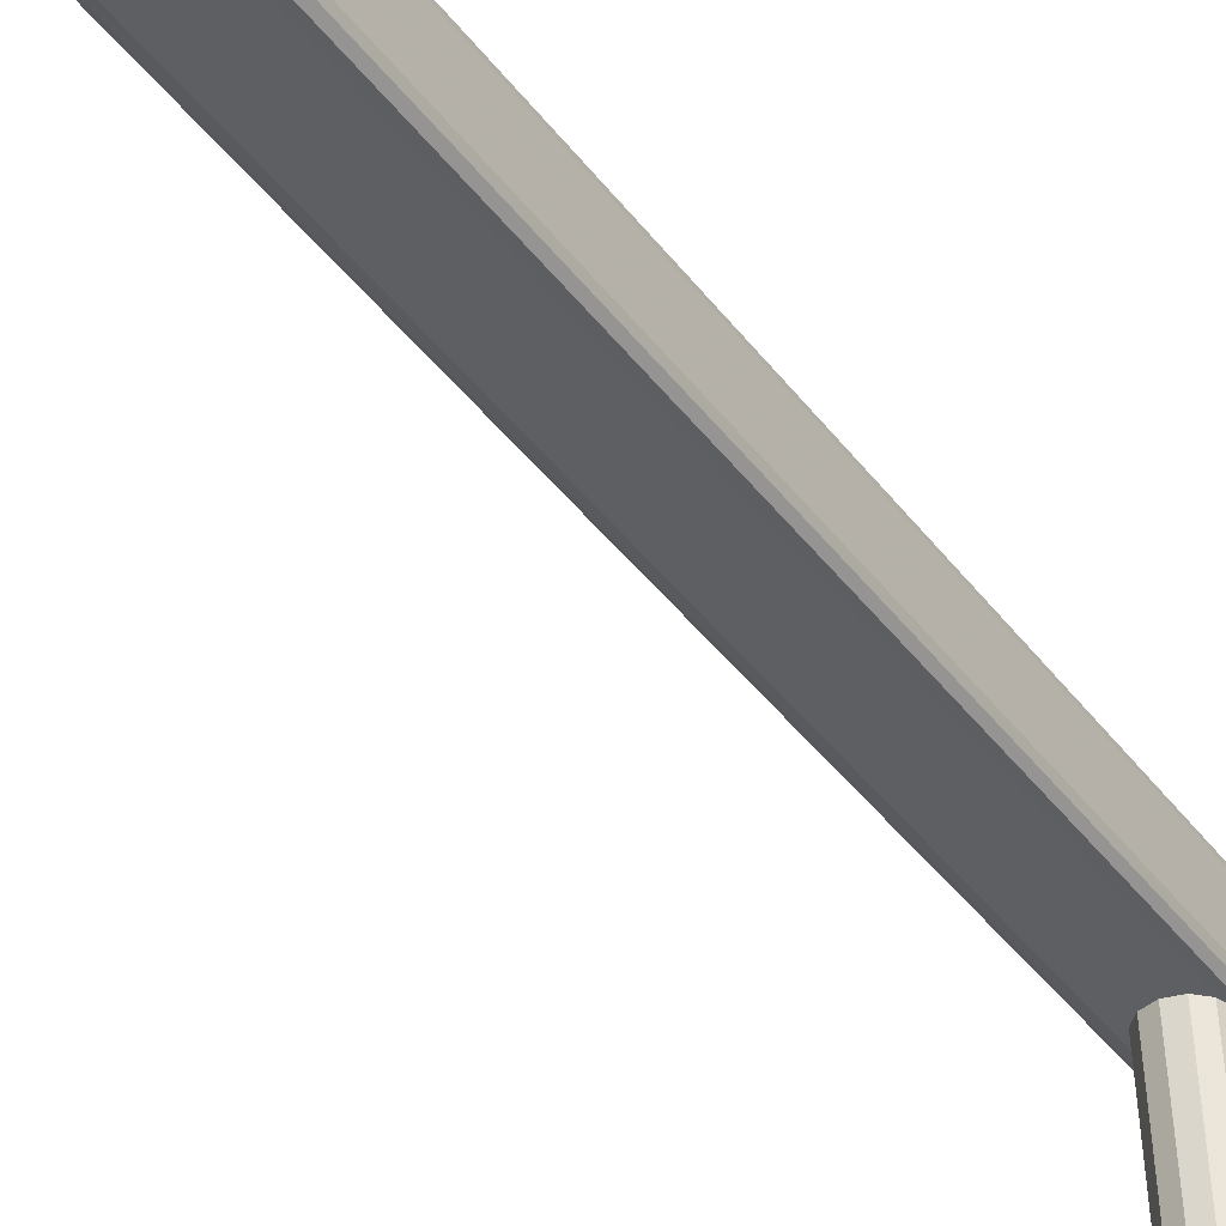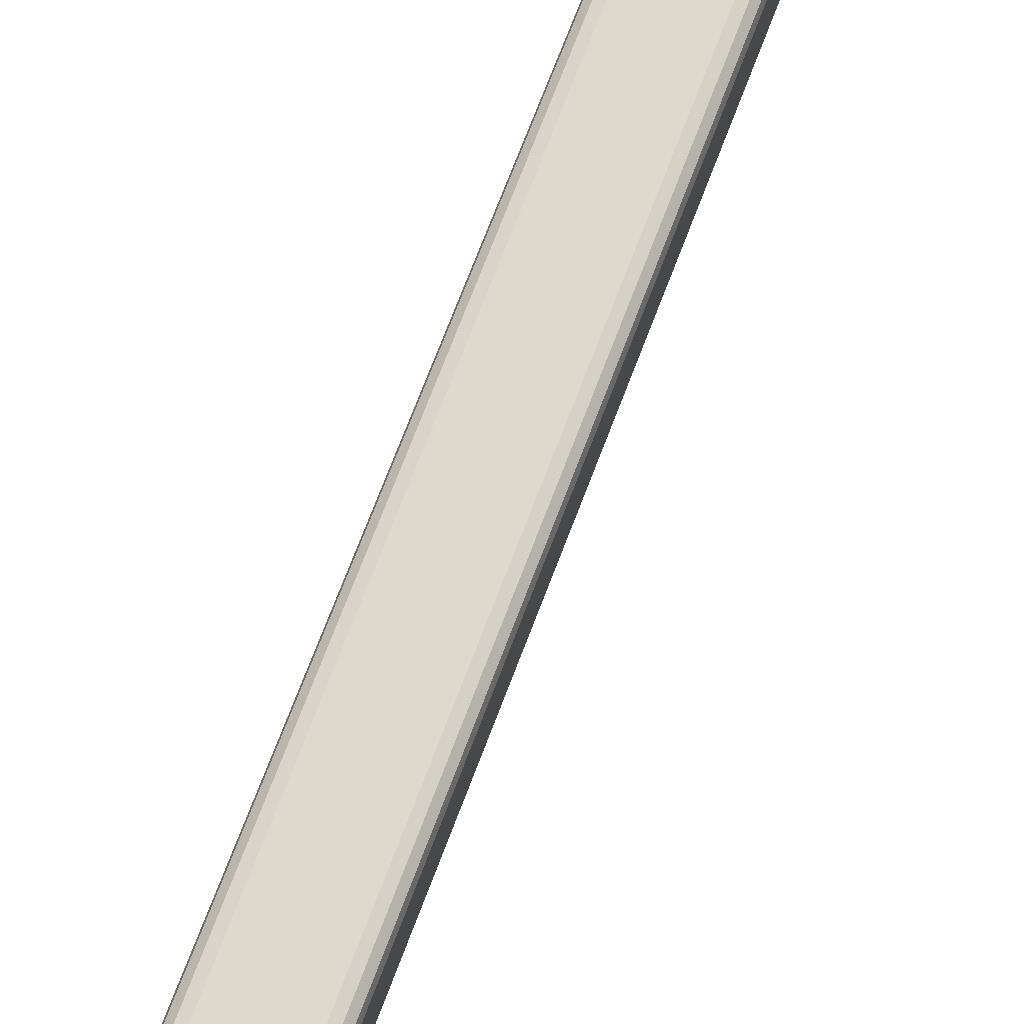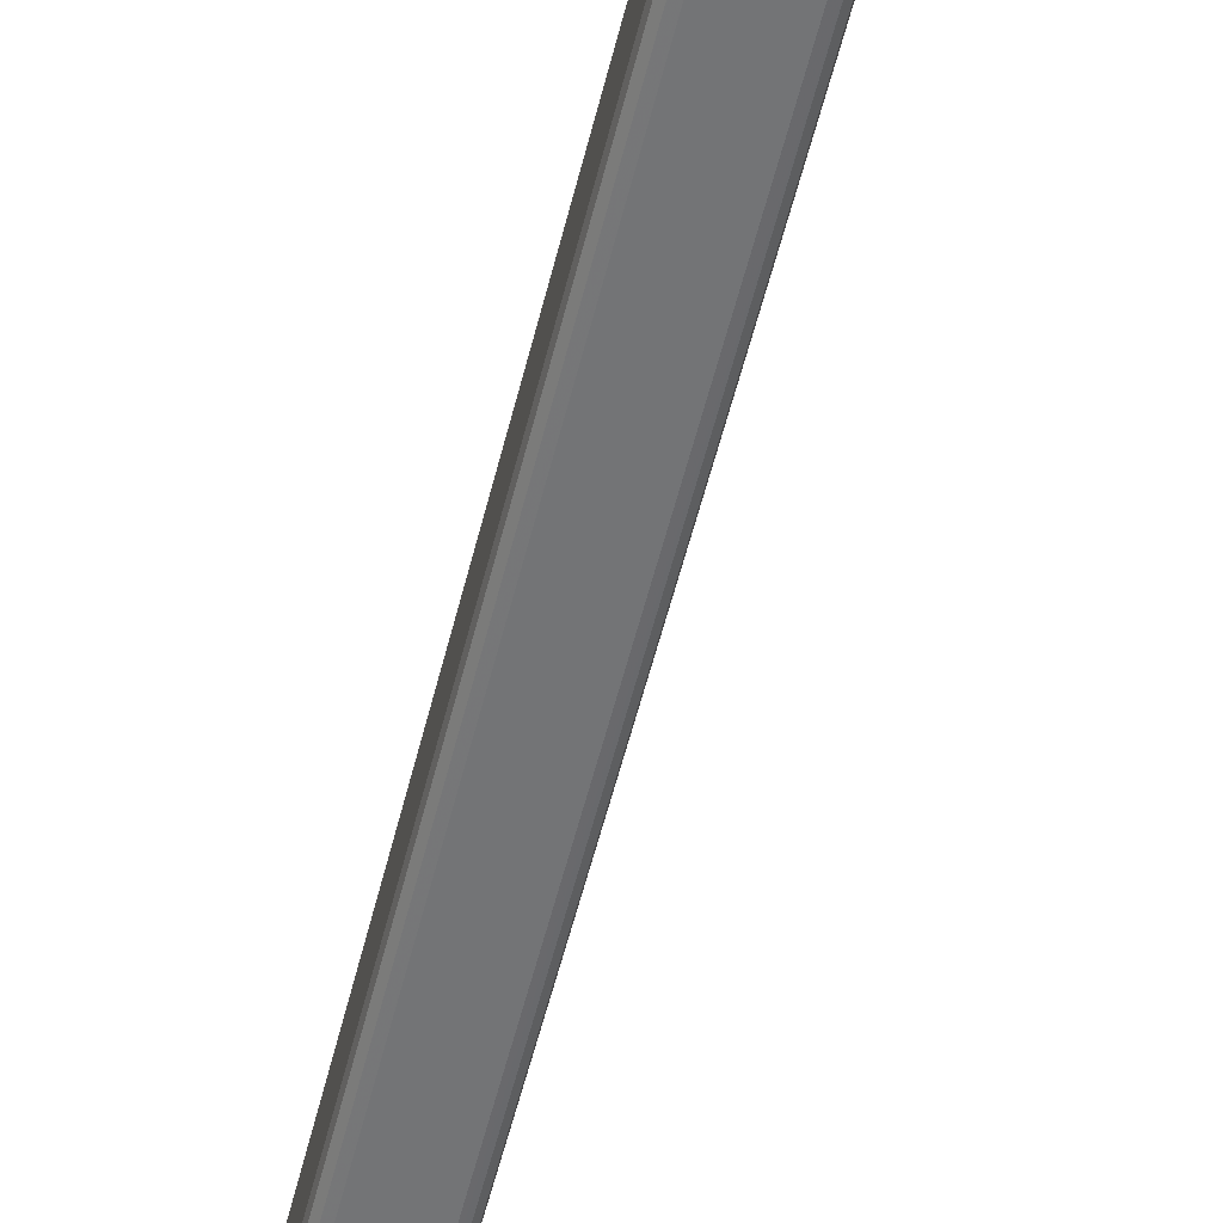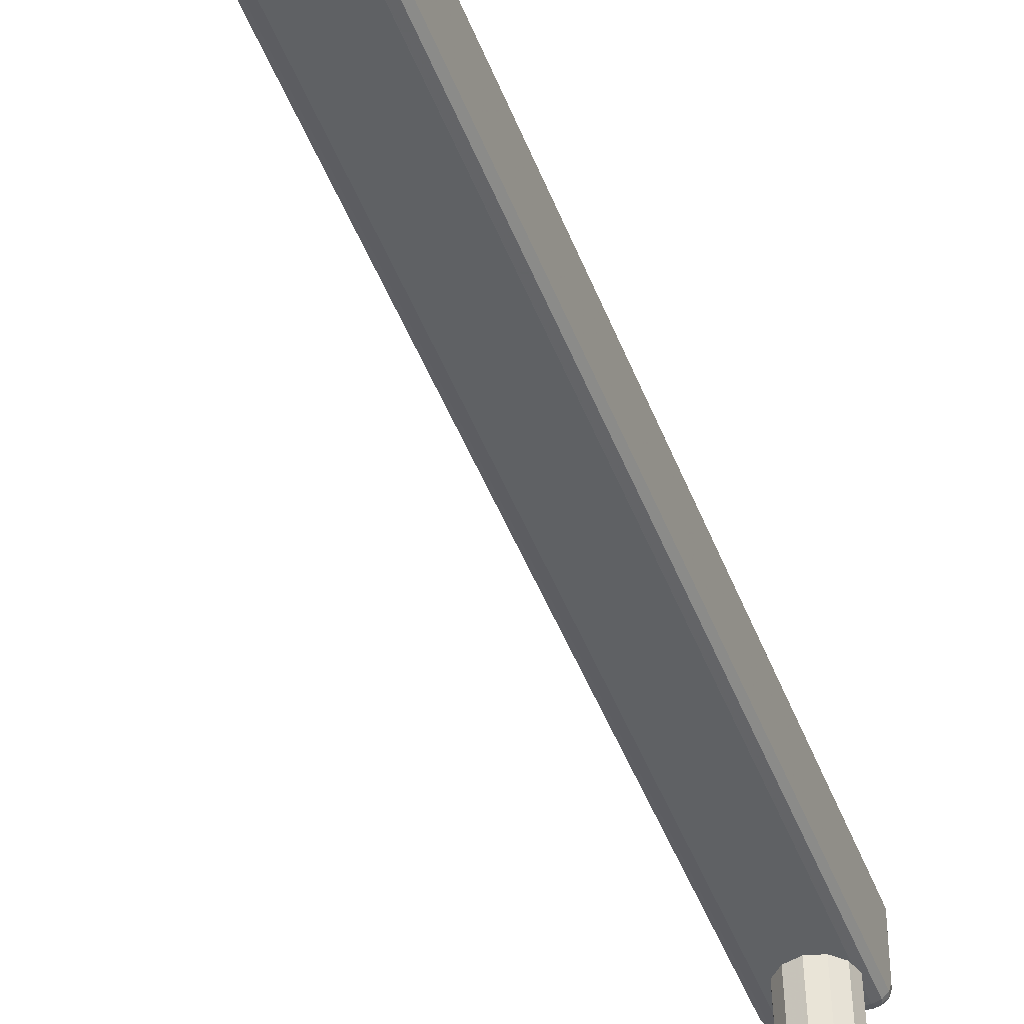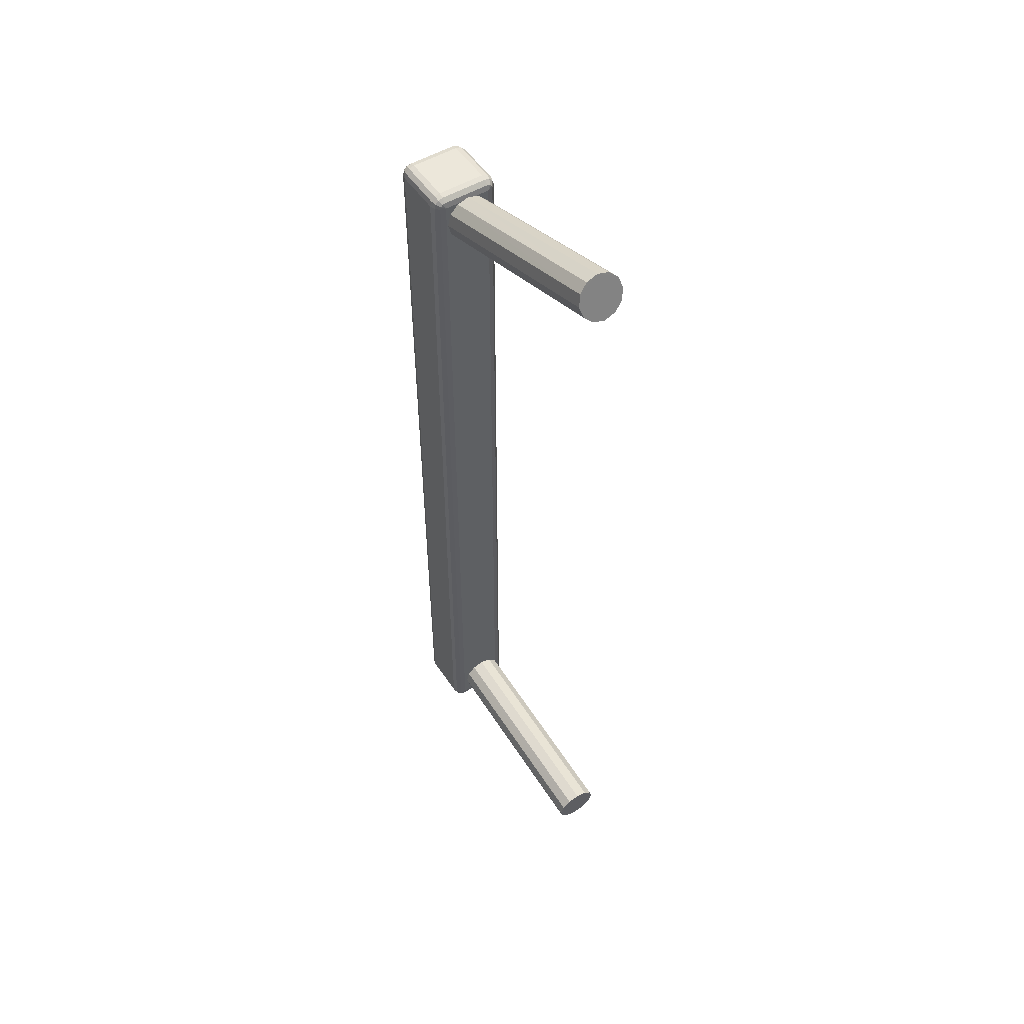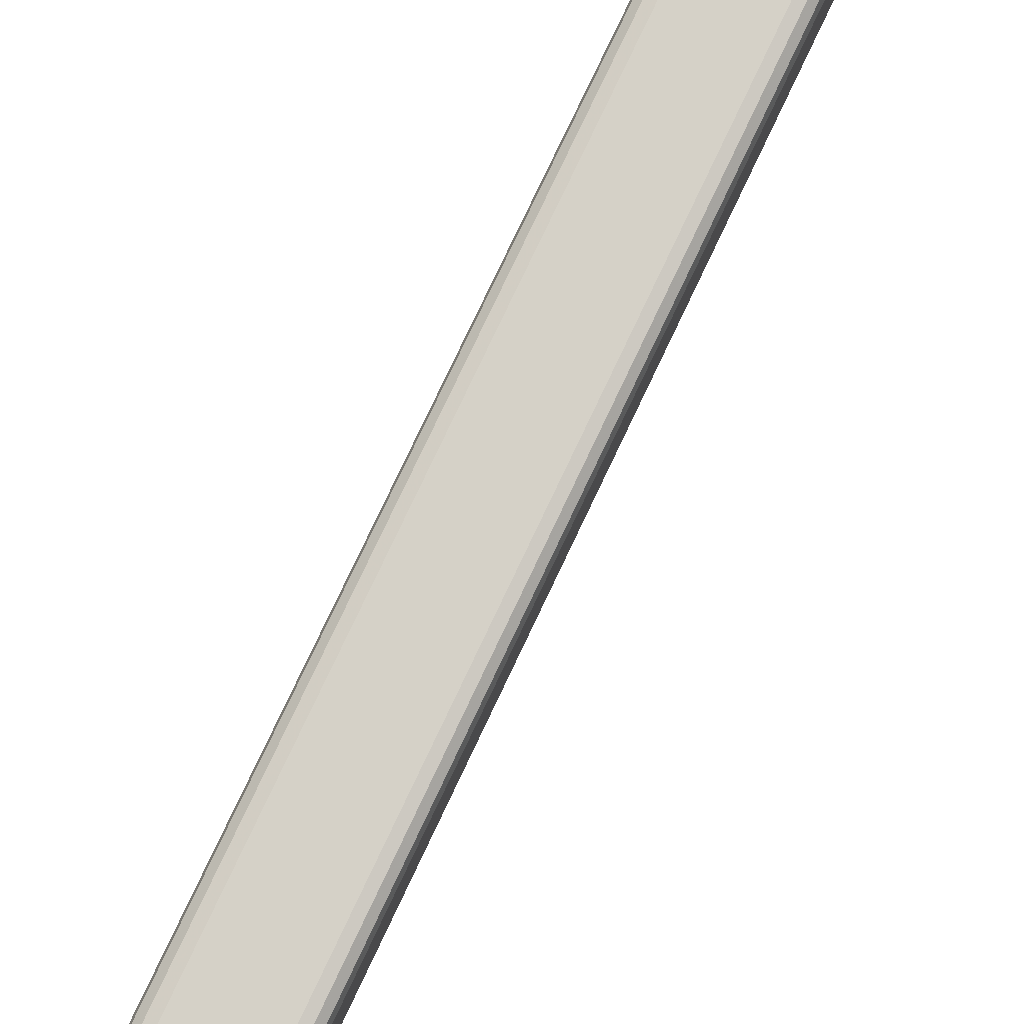
<metadata>
{"format":"obj","ext":"obj","renderer":"f3d","projection":"perspective","resolution":1024,"background":"white","views":[{"elev":-39.6,"azim":-147.4,"up":"+Z"},{"elev":71.9,"azim":20.8,"up":"+Z"},{"elev":-56.1,"azim":166.1,"up":"+Z"},{"elev":-45.5,"azim":-160.0,"up":"+Z"},{"elev":51.7,"azim":147.1,"up":"+Y"},{"elev":78.9,"azim":25.4,"up":"+Z"}]}
</metadata>
<code>
v 0.3101 -0.261 0.73
v 0.2784 -0.2606 0.7274
v 0.2801 -0.2623 0.7274
v 0.2824 -0.2629 0.7274
v 0.3055 -0.2629 0.7274
v 0.3078 -0.2623 0.7274
v 0.3095 -0.2606 0.7274
v 0.2801 -0.2597 0.7254
v 0.2811 -0.2606 0.7254
v 0.2824 -0.261 0.7254
v 0.3055 -0.261 0.7254
v 0.3069 -0.2606 0.7254
v 0.3078 -0.2597 0.7254
v 0.2925 -0.2668 0.6168
v 0.2868 -0.2653 0.6166
v 0.2828 -0.2613 0.6163
v 0.2813 -0.2556 0.6159
v 0.2828 -0.25 0.6154
v 0.2868 -0.2459 0.6151
v 0.2925 -0.2444 0.615
v 0.2982 -0.2459 0.6151
v 0.3022 -0.25 0.6154
v 0.3038 -0.2556 0.6159
v 0.3022 -0.2613 0.6163
v 0.2982 -0.2653 0.6166
v 0.3095 0.1574 0.7274
v 0.3078 0.159 0.7274
v 0.3055 0.1597 0.7274
v 0.2824 0.1597 0.7274
v 0.2801 0.159 0.7274
v 0.2784 0.1574 0.7274
v 0.3078 0.1564 0.7254
v 0.3069 0.1574 0.7254
v 0.3055 0.1577 0.7254
v 0.2824 0.1577 0.7254
v 0.2811 0.1574 0.7254
v 0.2801 0.1564 0.7254
v 0.2935 0.156 0.7249
v 0.2838 0.1502 0.7247
v 0.2878 0.1545 0.7247
v 0.2899 0.1551 0.7247
v 0.2935 0.1904 0.6217
v 0.2992 0.1889 0.6212
v 0.3032 0.1851 0.6199
v 0.3048 0.1797 0.6182
v 0.3032 0.1744 0.6164
v 0.2992 0.1705 0.6151
v 0.2935 0.1691 0.6146
v 0.2878 0.1705 0.6151
v 0.2838 0.1744 0.6164
v 0.2823 0.1797 0.6182
v 0.2838 0.1851 0.6199
v 0.2878 0.1889 0.6212
v 0.3109 0.1551 0.73
v 0.2771 0.1551 0.73
v 0.2771 -0.2583 0.73
v 0.3109 -0.2583 0.73
v 0.3101 0.1551 0.7274
v 0.2778 0.1551 0.7274
v 0.2778 -0.2583 0.7274
v 0.3101 -0.2583 0.7274
v 0.3082 0.1551 0.7254
v 0.2797 0.1551 0.7254
v 0.2797 -0.2583 0.7254
v 0.3082 -0.2583 0.7254
v 0.2824 -0.2583 0.7247
v 0.2824 0.1551 0.7247
v 0.3055 -0.2583 0.7247
v 0.3055 0.1551 0.7247
v 0.2868 -0.2565 0.7247
v 0.2925 -0.2581 0.7247
v 0.2828 -0.2525 0.7247
v 0.2813 -0.2467 0.725
v 0.2824 -0.2511 0.7247
v 0.2828 -0.2411 0.7247
v 0.2824 -0.2425 0.7247
v 0.2868 -0.237 0.7247
v 0.2925 -0.2355 0.7247
v 0.2982 -0.237 0.7247
v 0.3022 -0.2411 0.7247
v 0.3038 -0.2468 0.7247
v 0.3022 -0.2525 0.7247
v 0.2982 -0.2565 0.7247
v 0.2971 0.1551 0.7247
v 0.2992 0.1545 0.7247
v 0.3032 0.1502 0.7247
v 0.3048 0.1442 0.7247
v 0.3032 0.1382 0.7247
v 0.2992 0.134 0.7247
v 0.2935 0.1324 0.7247
v 0.2878 0.134 0.7247
v 0.2838 0.1382 0.7247
v 0.2824 0.1437 0.7247
v 0.2823 0.1442 0.7247
v 0.2824 0.1448 0.7247
v 0.3055 0.1551 0.7585
v 0.3055 -0.2583 0.7585
v 0.2824 0.1551 0.7585
v 0.2824 -0.2583 0.7585
v 0.3082 0.1551 0.7578
v 0.3078 0.1564 0.7578
v 0.3069 0.1574 0.7578
v 0.3055 0.1577 0.7578
v 0.2824 0.1577 0.7578
v 0.2811 0.1574 0.7578
v 0.2801 0.1564 0.7578
v 0.2797 0.1551 0.7578
v 0.2797 -0.2583 0.7578
v 0.2801 -0.2597 0.7578
v 0.2811 -0.2606 0.7578
v 0.2824 -0.261 0.7578
v 0.3055 -0.261 0.7578
v 0.3069 -0.2606 0.7578
v 0.3078 -0.2597 0.7578
v 0.3082 -0.2583 0.7578
v 0.3101 0.1551 0.7558
v 0.3095 0.1574 0.7558
v 0.3078 0.159 0.7558
v 0.3055 0.1597 0.7558
v 0.2824 0.1597 0.7558
v 0.2801 0.159 0.7558
v 0.2784 0.1574 0.7558
v 0.2778 0.1551 0.7558
v 0.2778 -0.2583 0.7558
v 0.2784 -0.2606 0.7558
v 0.2801 -0.2623 0.7558
v 0.2824 -0.2629 0.7558
v 0.3055 -0.2629 0.7558
v 0.3078 -0.2623 0.7558
v 0.3095 -0.2606 0.7558
v 0.3101 -0.2583 0.7558
v 0.3109 0.1551 0.7531
v 0.3101 0.1577 0.7531
v 0.3082 0.1597 0.7531
v 0.3055 0.1604 0.7531
v 0.2824 0.1604 0.7531
v 0.2797 0.1597 0.7531
v 0.2778 0.1577 0.7531
v 0.2771 0.1551 0.7531
v 0.2771 -0.2583 0.7531
v 0.2778 -0.261 0.7531
v 0.2797 -0.2629 0.7531
v 0.2824 -0.2636 0.7531
v 0.3055 -0.2636 0.7531
v 0.3082 -0.2629 0.7531
v 0.3101 -0.261 0.7531
v 0.3109 -0.2583 0.7531
v 0.3101 0.1577 0.73
v 0.3082 0.1597 0.73
v 0.3055 0.1604 0.73
v 0.2824 0.1604 0.73
v 0.2797 0.1597 0.73
v 0.2778 0.1577 0.73
v 0.2778 -0.261 0.73
v 0.2797 -0.2629 0.73
v 0.2824 -0.2636 0.73
v 0.3055 -0.2636 0.73
v 0.3082 -0.2629 0.73
f 23 24 25
f 25 14 16
f 19 20 18
f 23 25 20
f 23 21 22
f 16 14 15
f 20 25 16
f 18 16 17
f 20 21 23
f 18 20 16
f 46 42 44
f 46 44 45
f 42 49 52
f 49 51 52
f 42 46 49
f 52 53 42
f 48 49 46
f 43 44 42
f 49 50 51
f 46 47 48
f 39 52 95
f 85 43 84
f 40 41 53
f 41 42 53
f 42 41 38
f 53 52 40
f 39 40 52
f 52 94 95
f 94 52 51
f 51 93 94
f 92 93 50
f 93 51 50
f 50 49 92
f 91 92 49
f 49 90 91
f 90 49 48
f 48 89 90
f 89 48 47
f 47 88 89
f 88 47 46
f 46 87 88
f 87 46 45
f 45 86 87
f 86 45 44
f 44 85 86
f 85 44 43
f 43 38 84
f 38 43 42
f 41 40 67
f 67 39 95
f 67 40 39
f 38 41 35
f 67 35 41
f 34 38 35
f 67 63 37
f 67 37 36
f 67 36 35
f 84 34 69
f 34 84 38
f 69 34 33
f 69 33 32
f 69 32 62
f 63 59 31
f 37 63 31
f 37 31 30
f 36 37 30
f 36 30 29
f 35 36 29
f 35 29 28
f 34 35 28
f 34 28 27
f 33 34 27
f 33 27 26
f 32 33 26
f 32 26 58
f 62 32 58
f 59 55 153
f 31 59 153
f 31 153 152
f 30 31 152
f 30 152 151
f 29 30 151
f 29 151 150
f 28 29 150
f 28 150 149
f 27 28 149
f 27 149 148
f 26 27 148
f 26 148 54
f 58 26 54
f 75 18 76
f 83 14 25
f 14 83 71
f 72 74 16
f 82 25 24
f 25 82 83
f 81 24 23
f 24 81 82
f 80 23 22
f 23 80 81
f 79 22 21
f 22 79 80
f 78 21 20
f 21 78 79
f 77 20 19
f 20 77 78
f 75 19 18
f 19 75 77
f 73 18 17
f 18 73 76
f 16 74 17
f 73 17 74
f 70 16 15
f 16 70 72
f 71 15 14
f 15 71 70
f 68 65 13
f 68 13 12
f 68 12 11
f 68 11 10
f 66 68 10
f 66 10 9
f 66 9 8
f 66 8 64
f 65 61 7
f 13 65 7
f 13 7 6
f 12 13 6
f 12 6 5
f 11 12 5
f 11 5 4
f 10 11 4
f 10 4 3
f 9 10 3
f 9 3 2
f 8 9 2
f 8 2 60
f 64 8 60
f 61 57 1
f 7 61 1
f 7 1 158
f 6 7 158
f 6 158 157
f 5 6 157
f 5 157 156
f 4 5 156
f 4 156 155
f 3 4 155
f 3 155 154
f 2 3 154
f 2 154 56
f 60 2 56
f 54 132 147
f 57 54 147
f 57 147 146
f 1 57 146
f 1 146 145
f 158 1 145
f 158 145 144
f 157 158 144
f 157 144 143
f 156 157 143
f 156 143 142
f 155 156 142
f 155 142 141
f 154 155 141
f 154 141 140
f 56 154 140
f 56 140 139
f 55 56 139
f 55 139 138
f 153 55 138
f 153 138 137
f 152 153 137
f 152 137 136
f 151 152 136
f 151 136 135
f 150 151 135
f 150 135 134
f 149 150 134
f 149 134 133
f 148 149 133
f 148 133 132
f 54 148 132
f 132 116 131
f 147 132 131
f 147 131 130
f 146 147 130
f 146 130 129
f 145 146 129
f 145 129 128
f 144 145 128
f 144 128 127
f 143 144 127
f 143 127 126
f 142 143 126
f 142 126 125
f 141 142 125
f 141 125 124
f 140 141 124
f 140 124 123
f 139 140 123
f 139 123 122
f 138 139 122
f 138 122 121
f 137 138 121
f 137 121 120
f 136 137 120
f 136 120 119
f 135 136 119
f 135 119 118
f 134 135 118
f 134 118 117
f 133 134 117
f 133 117 116
f 132 133 116
f 116 100 115
f 131 116 115
f 131 115 114
f 130 131 114
f 130 114 113
f 129 130 113
f 129 113 112
f 128 129 112
f 128 112 111
f 127 128 111
f 127 111 110
f 126 127 110
f 126 110 109
f 125 126 109
f 125 109 108
f 124 125 108
f 124 108 107
f 123 124 107
f 123 107 106
f 122 123 106
f 122 106 105
f 121 122 105
f 121 105 104
f 120 121 104
f 120 104 103
f 119 120 103
f 119 103 102
f 118 119 102
f 118 102 101
f 117 118 101
f 117 101 100
f 116 117 100
f 100 96 97
f 115 100 97
f 114 115 97
f 113 114 97
f 112 113 97
f 112 97 99
f 111 112 99
f 110 111 99
f 109 110 99
f 108 109 99
f 108 99 98
f 107 108 98
f 106 107 98
f 105 106 98
f 104 105 98
f 104 98 96
f 103 104 96
f 102 103 96
f 101 102 96
f 100 101 96
f 99 97 96
f 98 99 96
f 76 93 75
f 89 77 90
f 75 90 77
f 90 75 91
f 92 91 75
f 94 76 73
f 76 94 93
f 77 88 87
f 77 89 88
f 87 86 69
f 86 85 69
f 69 85 84
f 71 83 68
f 68 82 81
f 68 81 69
f 81 80 69
f 80 79 69
f 79 78 69
f 68 83 82
f 77 87 69
f 78 77 69
f 94 63 95
f 67 95 63
f 92 75 93
f 63 94 73
f 63 73 64
f 74 72 66
f 66 71 68
f 72 70 66
f 66 70 71
f 69 62 65
f 68 69 65
f 64 74 66
f 74 64 73
f 62 58 61
f 65 62 61
f 64 60 59
f 63 64 59
f 58 54 57
f 61 58 57
f 60 56 55
f 59 60 55

</code>
